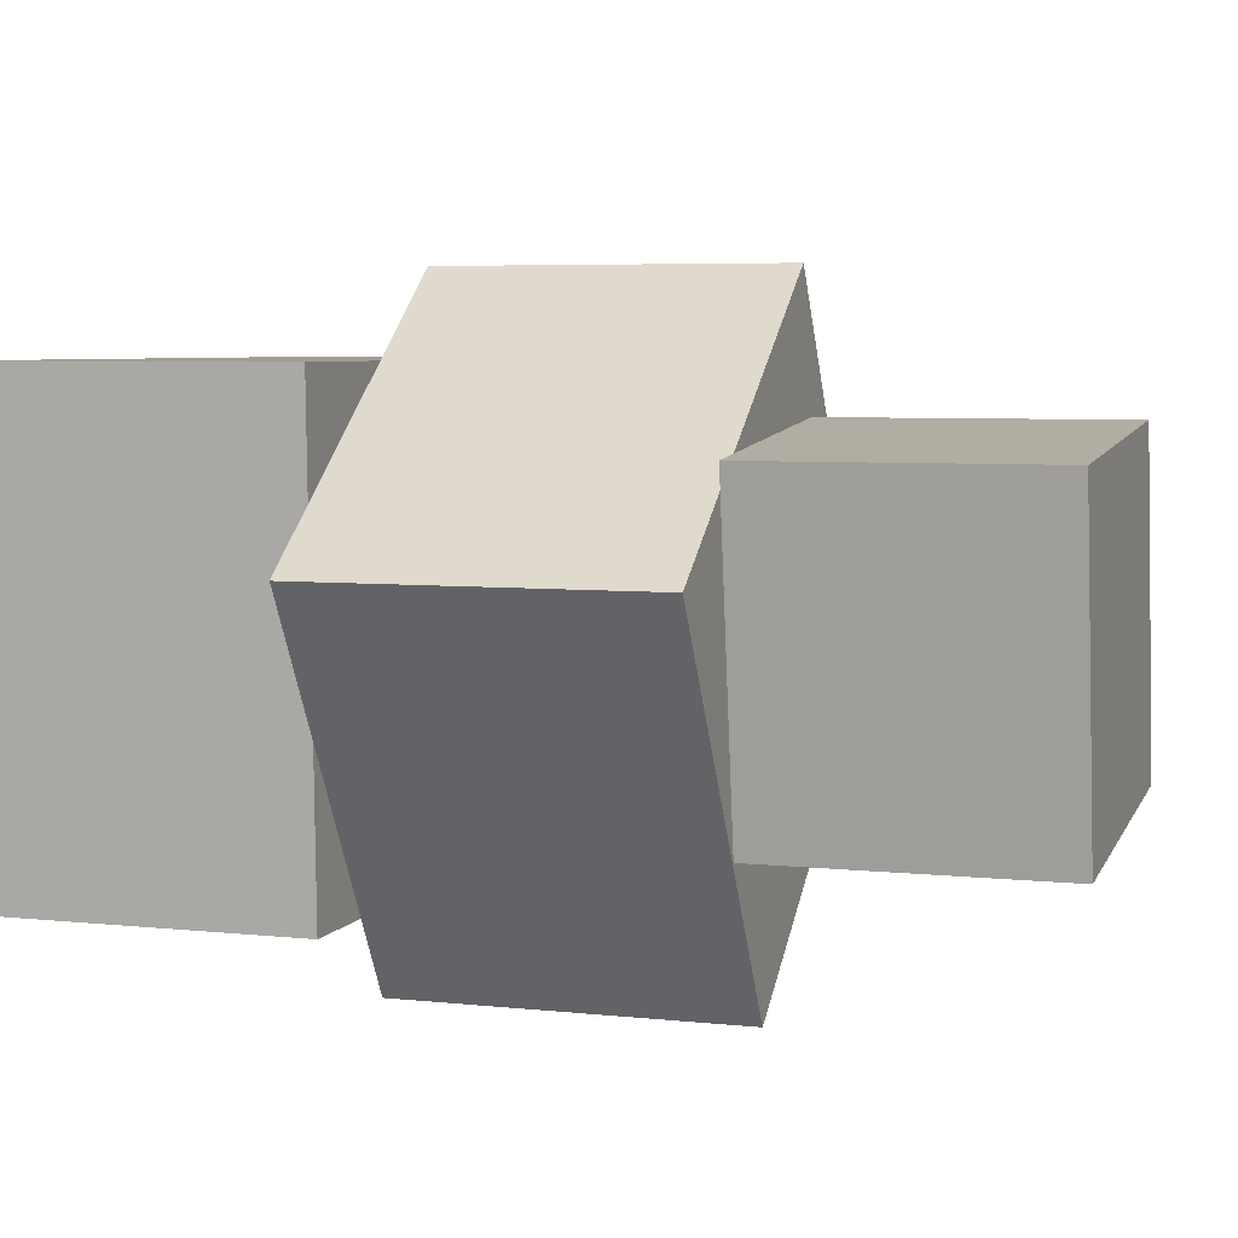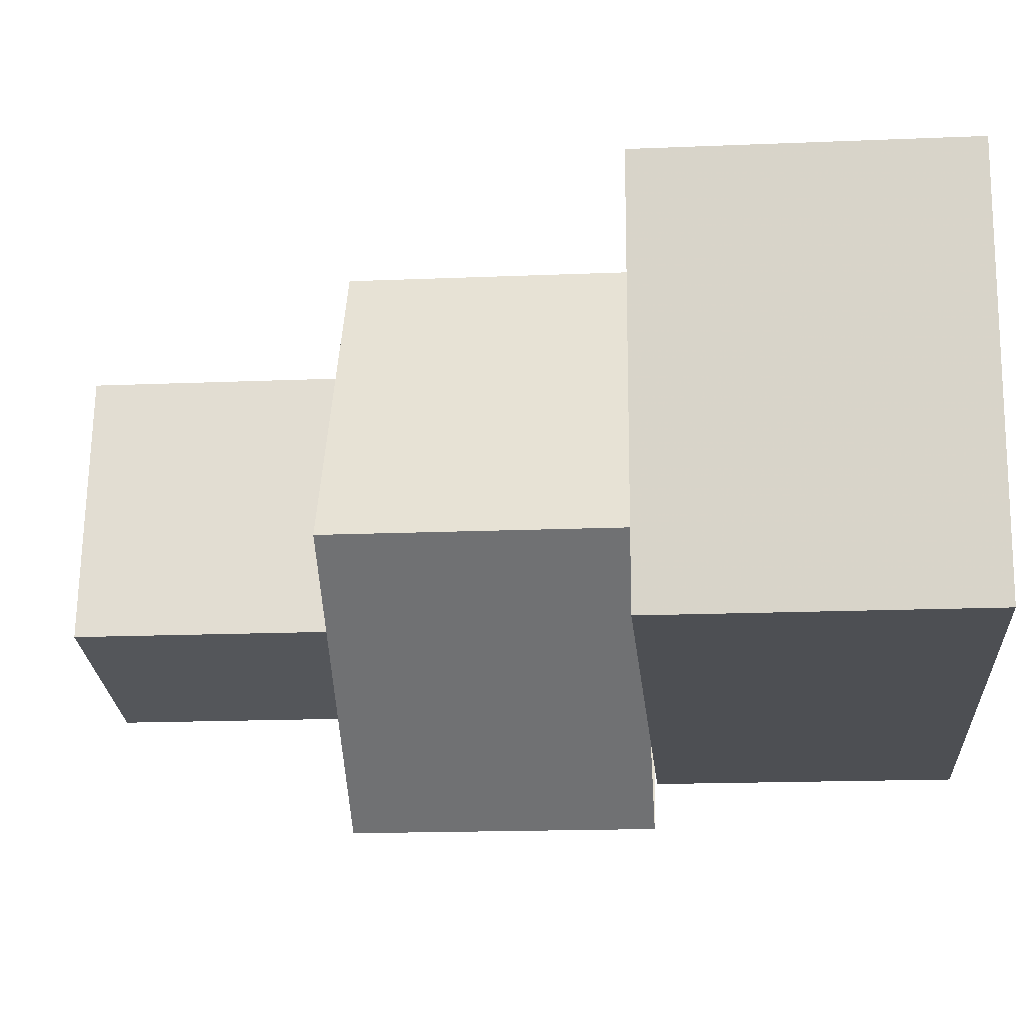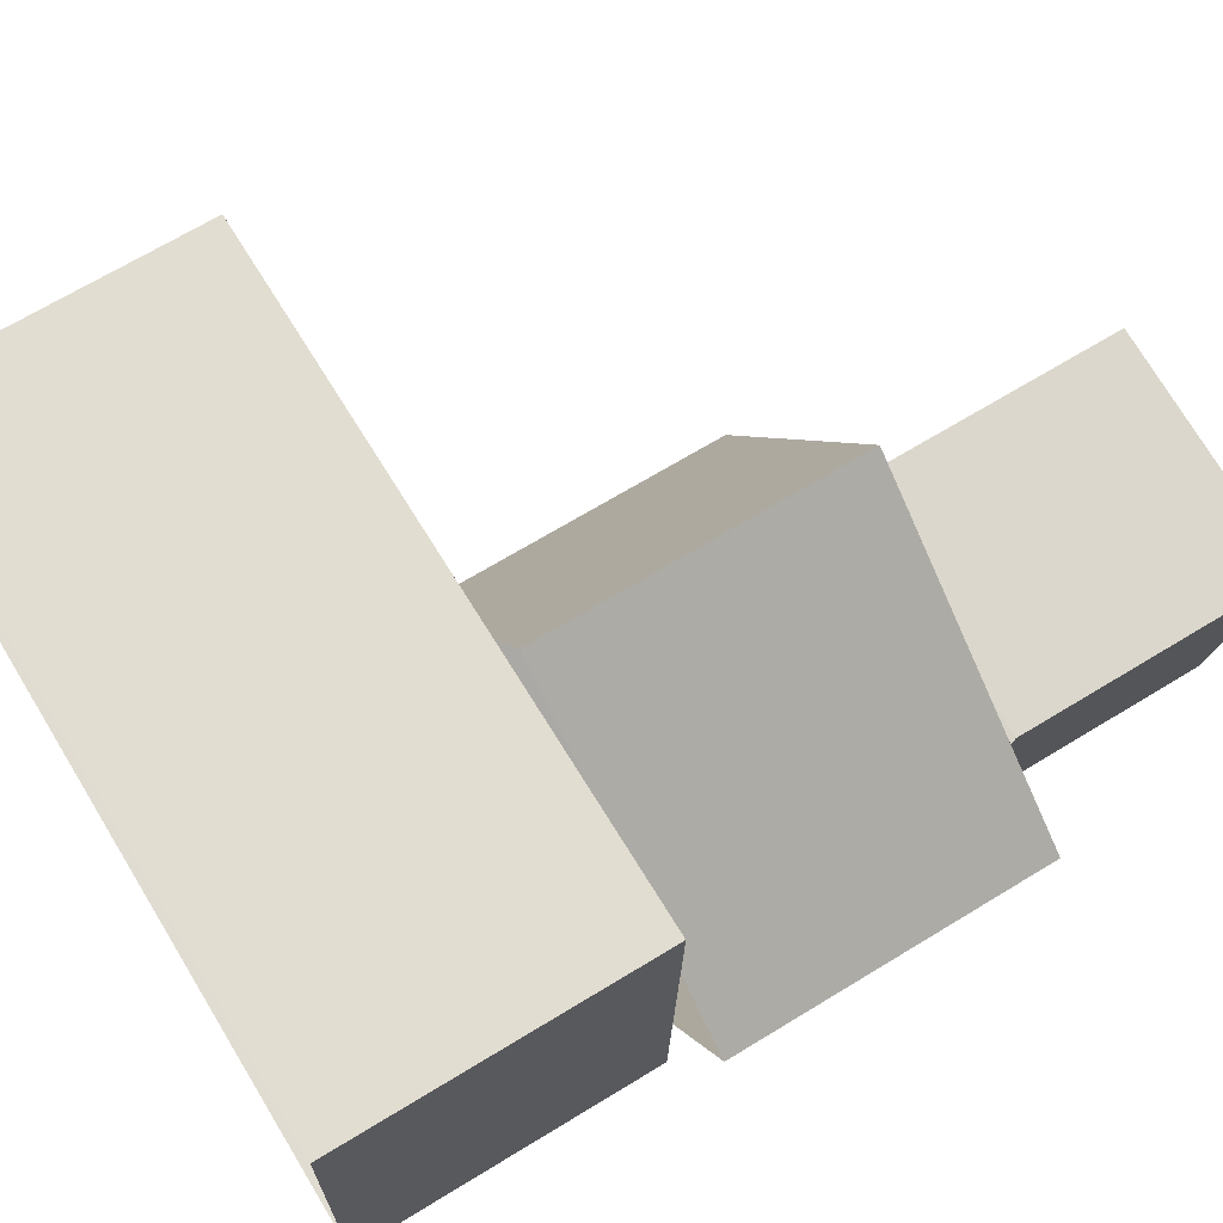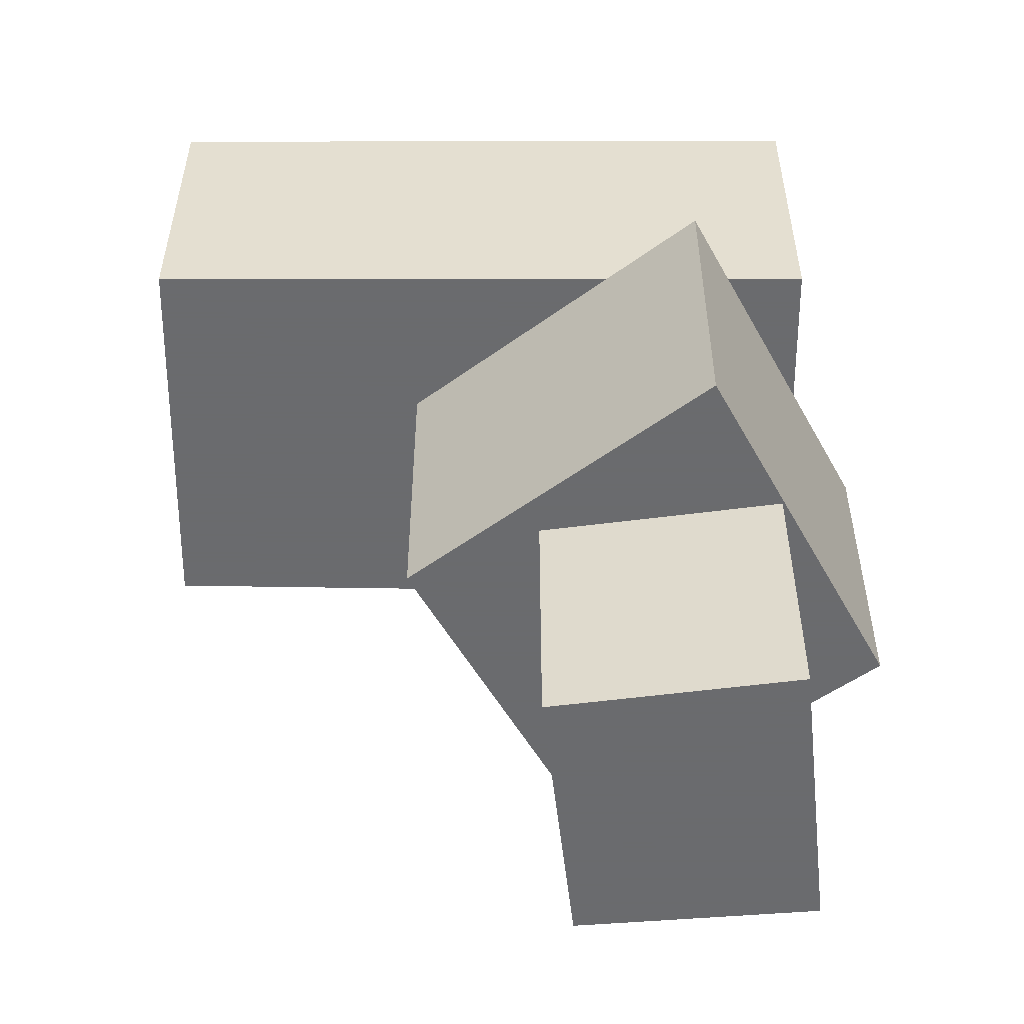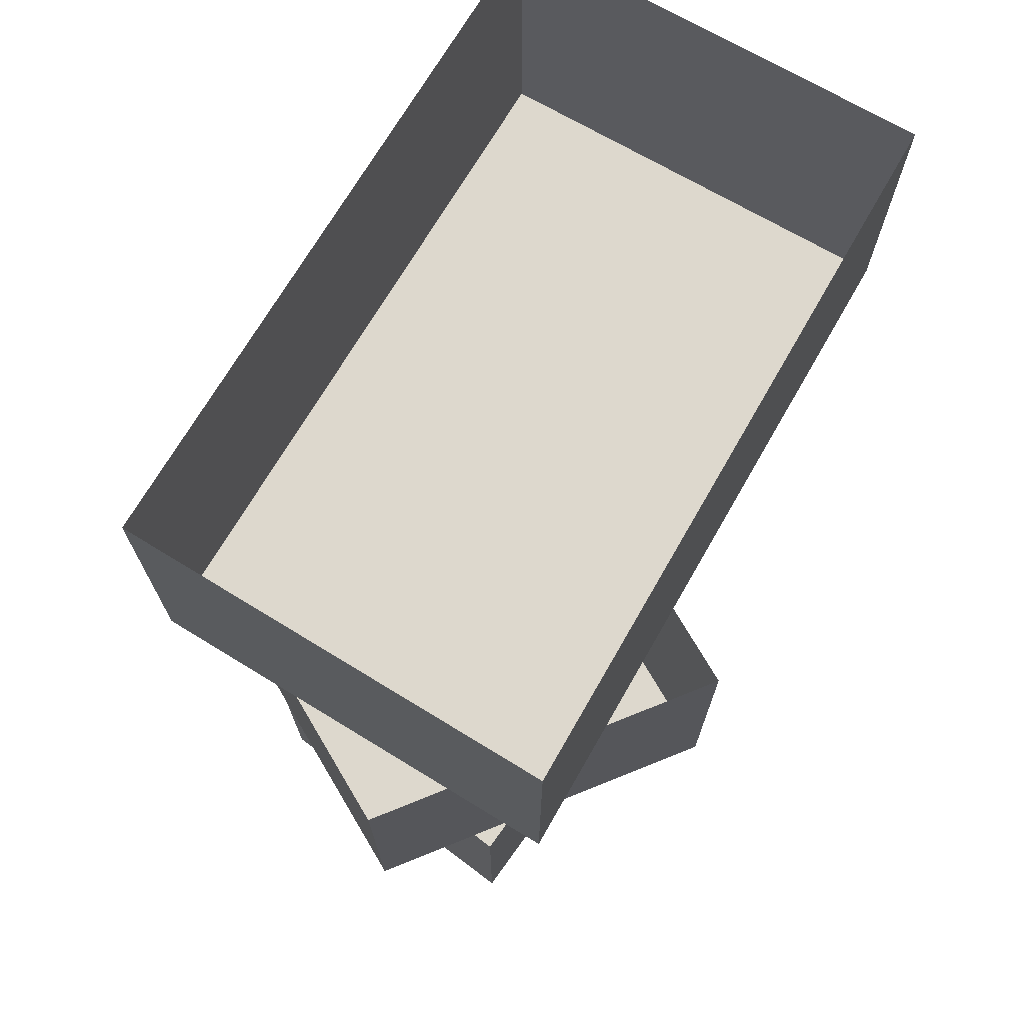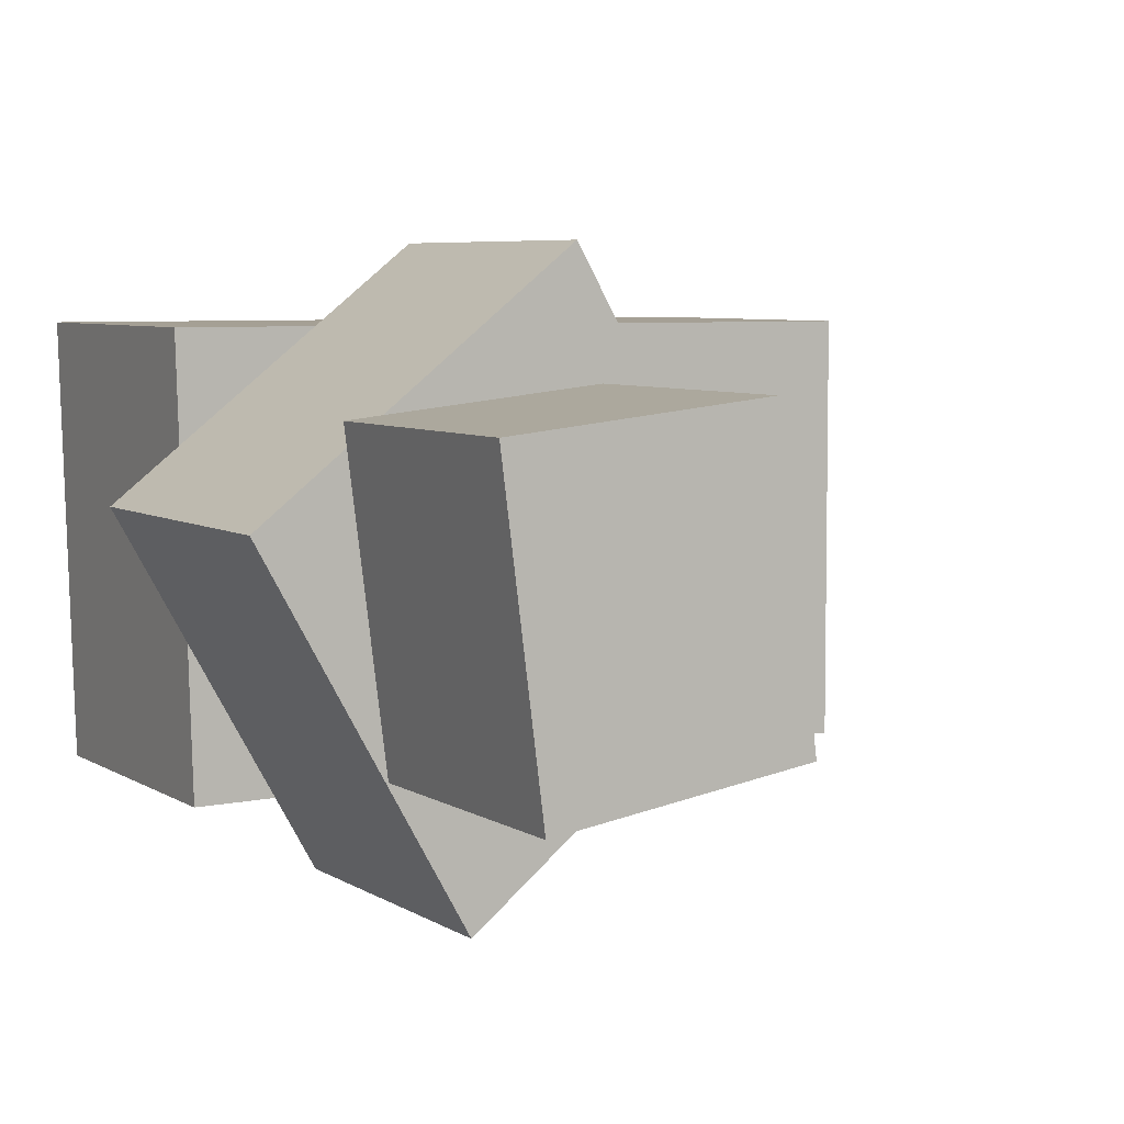
<metadata>
{"format":"obj","ext":"obj","renderer":"f3d","projection":"perspective","resolution":1024,"background":"white","views":[{"elev":5.2,"azim":-70.5,"up":"+Z"},{"elev":-16.7,"azim":94.9,"up":"+Z"},{"elev":68.4,"azim":-121.4,"up":"+Z"},{"elev":-53.3,"azim":179.0,"up":"+Y"},{"elev":72.2,"azim":-60.2,"up":"+Y"},{"elev":5.9,"azim":-29.3,"up":"+Z"}]}
</metadata>
<code>
v -0.4141 -0.3906 0.2344
v 0.4609 -0.3906 0.2344
v 0.4609 0 0.2344
v -0.4141 0 0.2344
v -0.3984 -0.3906 -0.3047
v 0.4609 -0.3906 -0.2891
v 0.4609 0 -0.2891
v -0.3984 0 -0.3047
v -0.4922 -0.7812 0.03906
v -0.125 -0.7812 0.3281
v -0.125 -0.3906 0.3281
v -0.4922 -0.3906 0.03906
v -0.25 -0.7812 -0.3906
v 0.1172 -0.7812 -0.09375
v 0.1172 -0.3906 -0.09375
v -0.25 -0.3906 -0.3906
v -0.3438 -1.109 -0.2188
v -0.3906 -1.109 0.1484
v -0.3906 -0.7812 0.1484
v -0.3438 -0.7812 -0.2188
v -0.04688 -1.109 -0.1719
v -0.09375 -1.109 0.1797
v -0.09375 -0.7812 0.1797
v -0.04688 -0.7812 -0.1719
f 1 2 3
f 1 3 4
f 1 4 5
f 1 5 6
f 1 6 2
f 2 6 7
f 2 7 3
f 4 8 5
f 5 8 6
f 6 8 7
f 9 10 11
f 9 11 12
f 9 12 13
f 9 13 14
f 9 14 10
f 10 14 15
f 10 15 11
f 12 16 13
f 13 16 14
f 14 16 15
f 17 18 19
f 17 19 20
f 17 20 21
f 17 21 22
f 17 22 18
f 18 22 23
f 18 23 19
f 20 24 21
f 21 24 22
f 22 24 23

</code>
